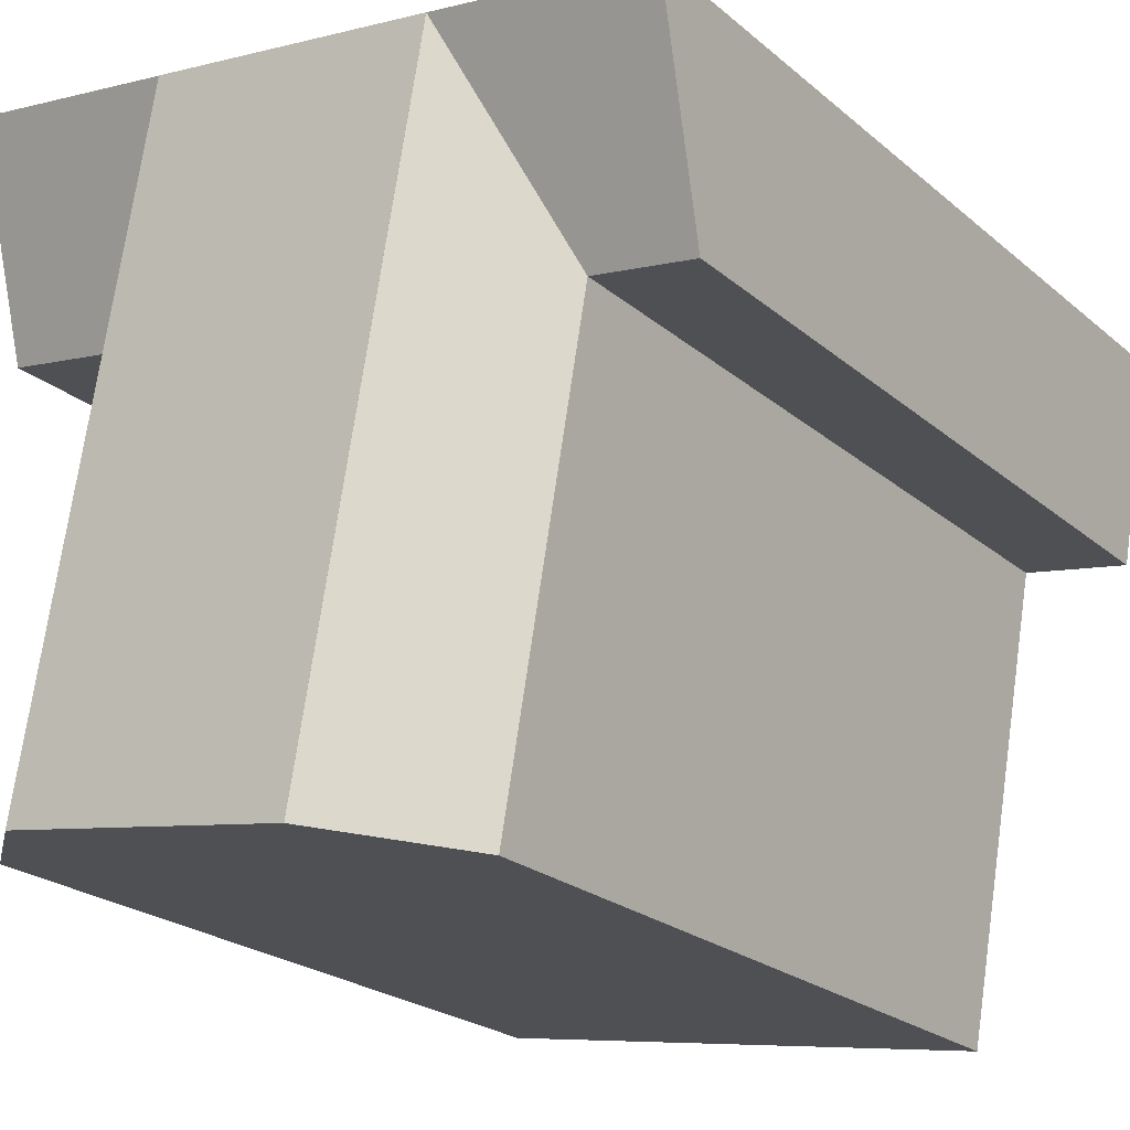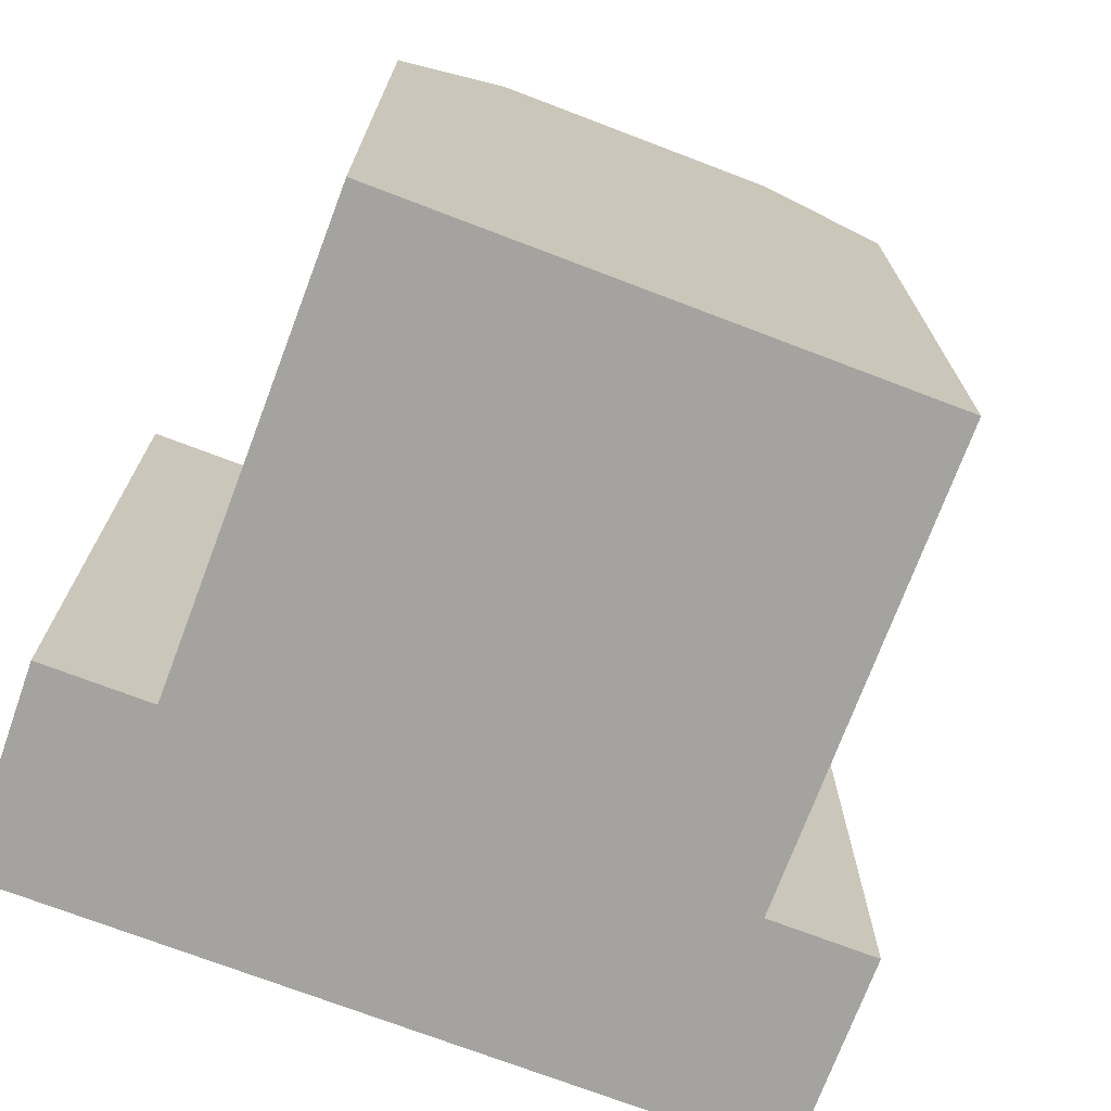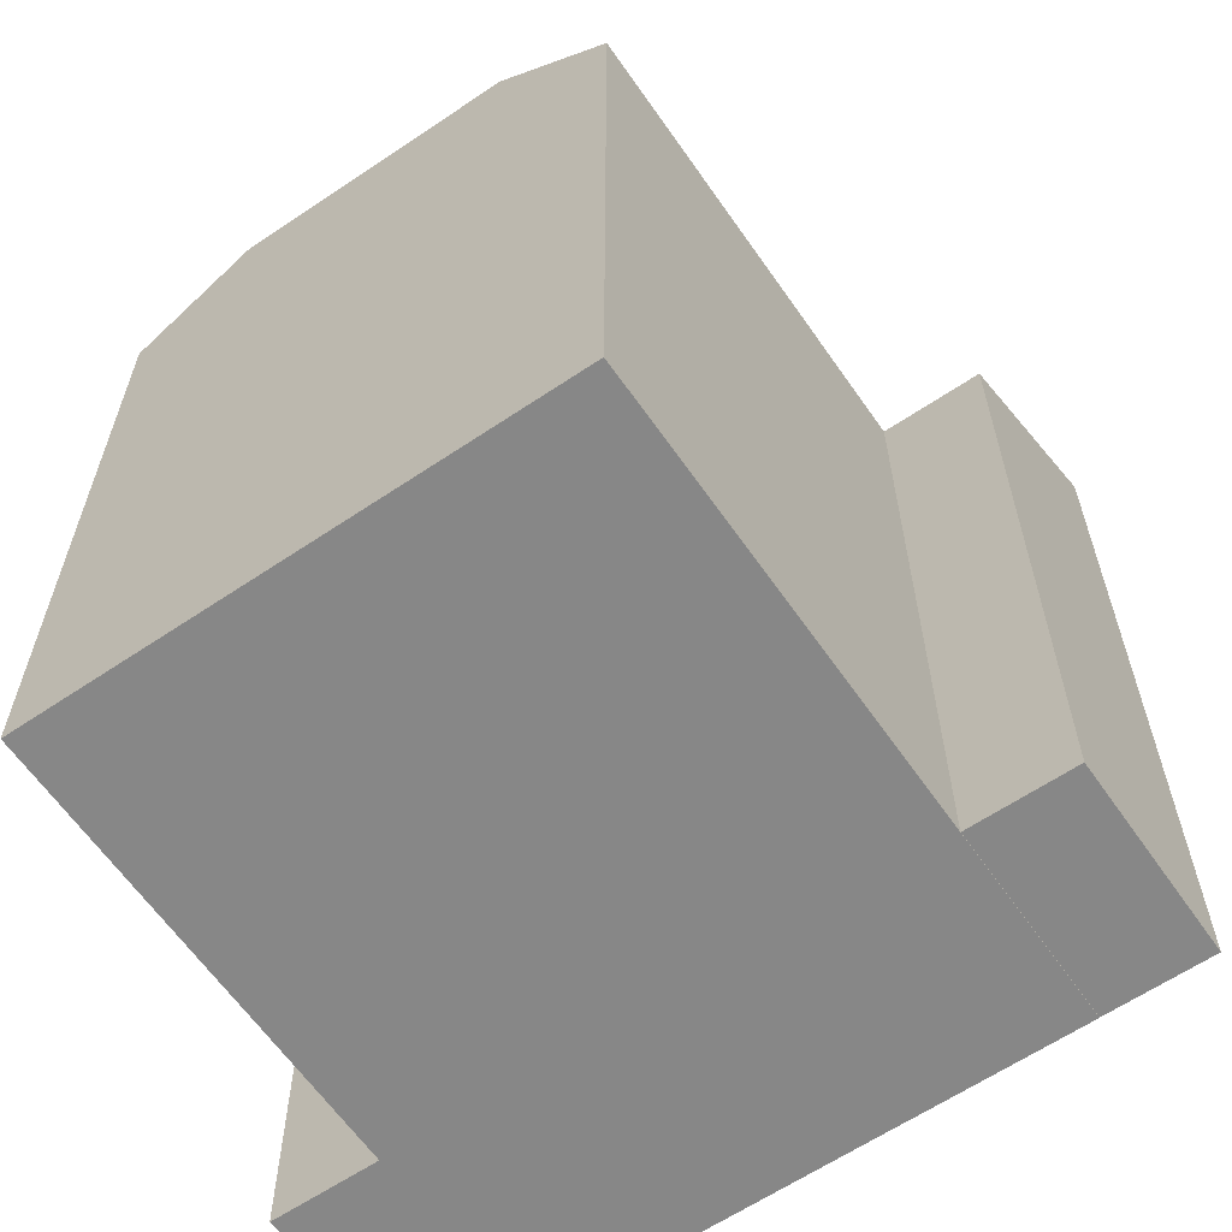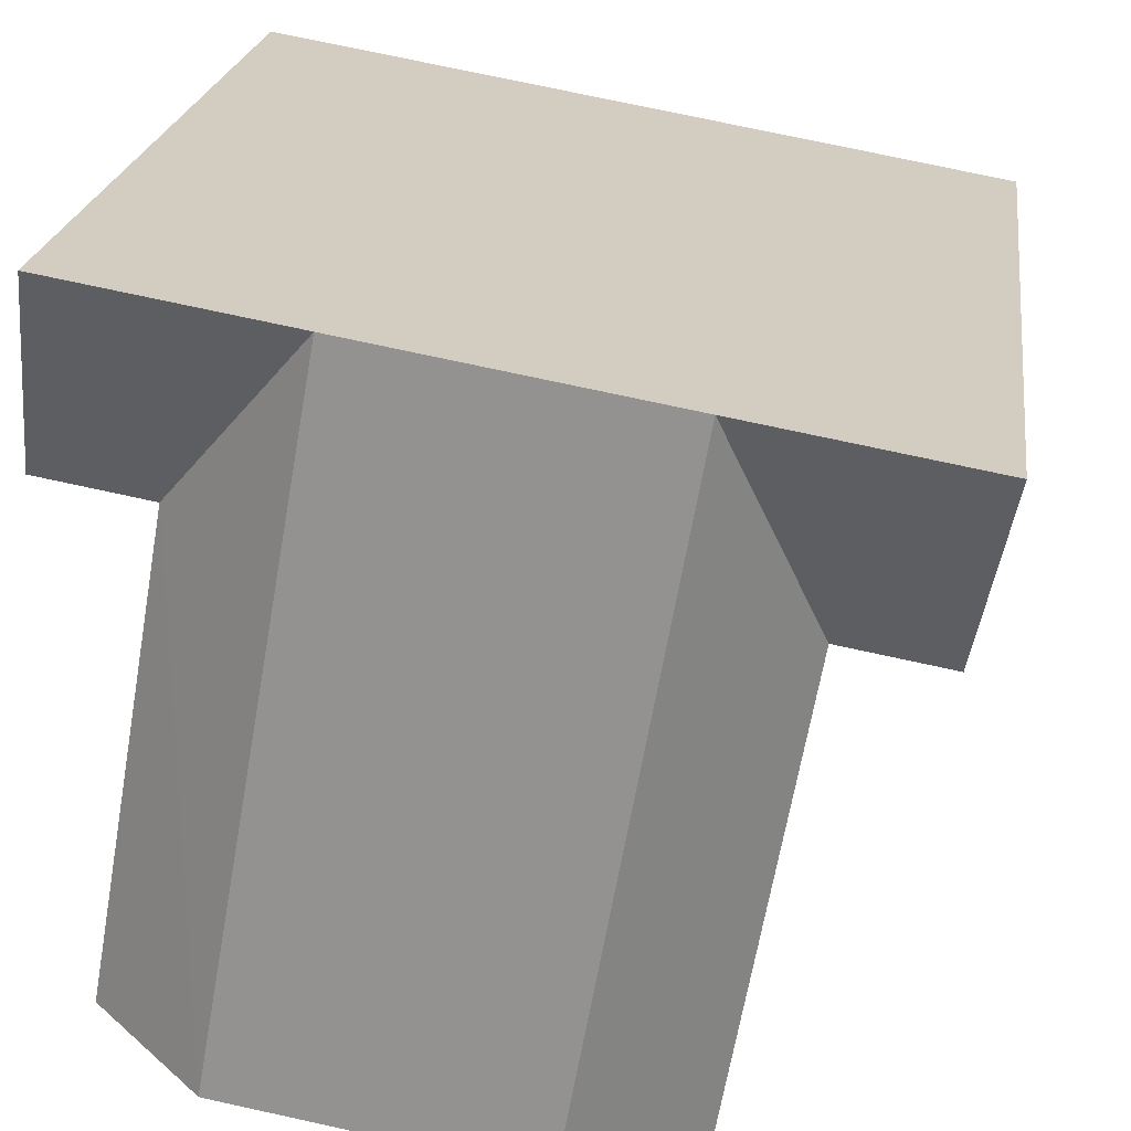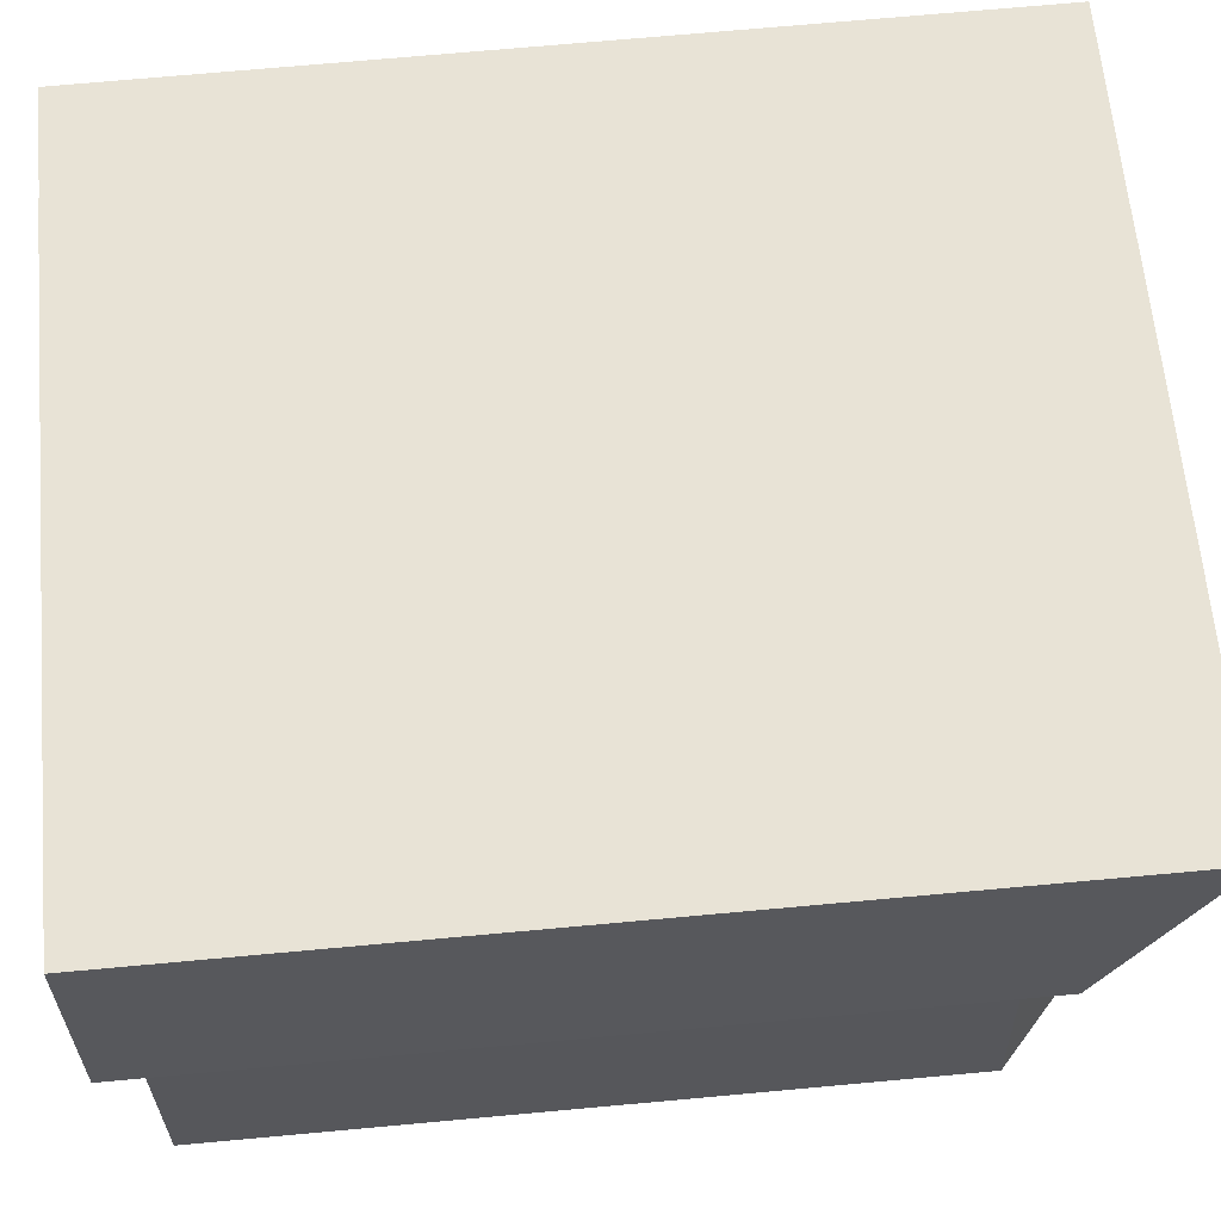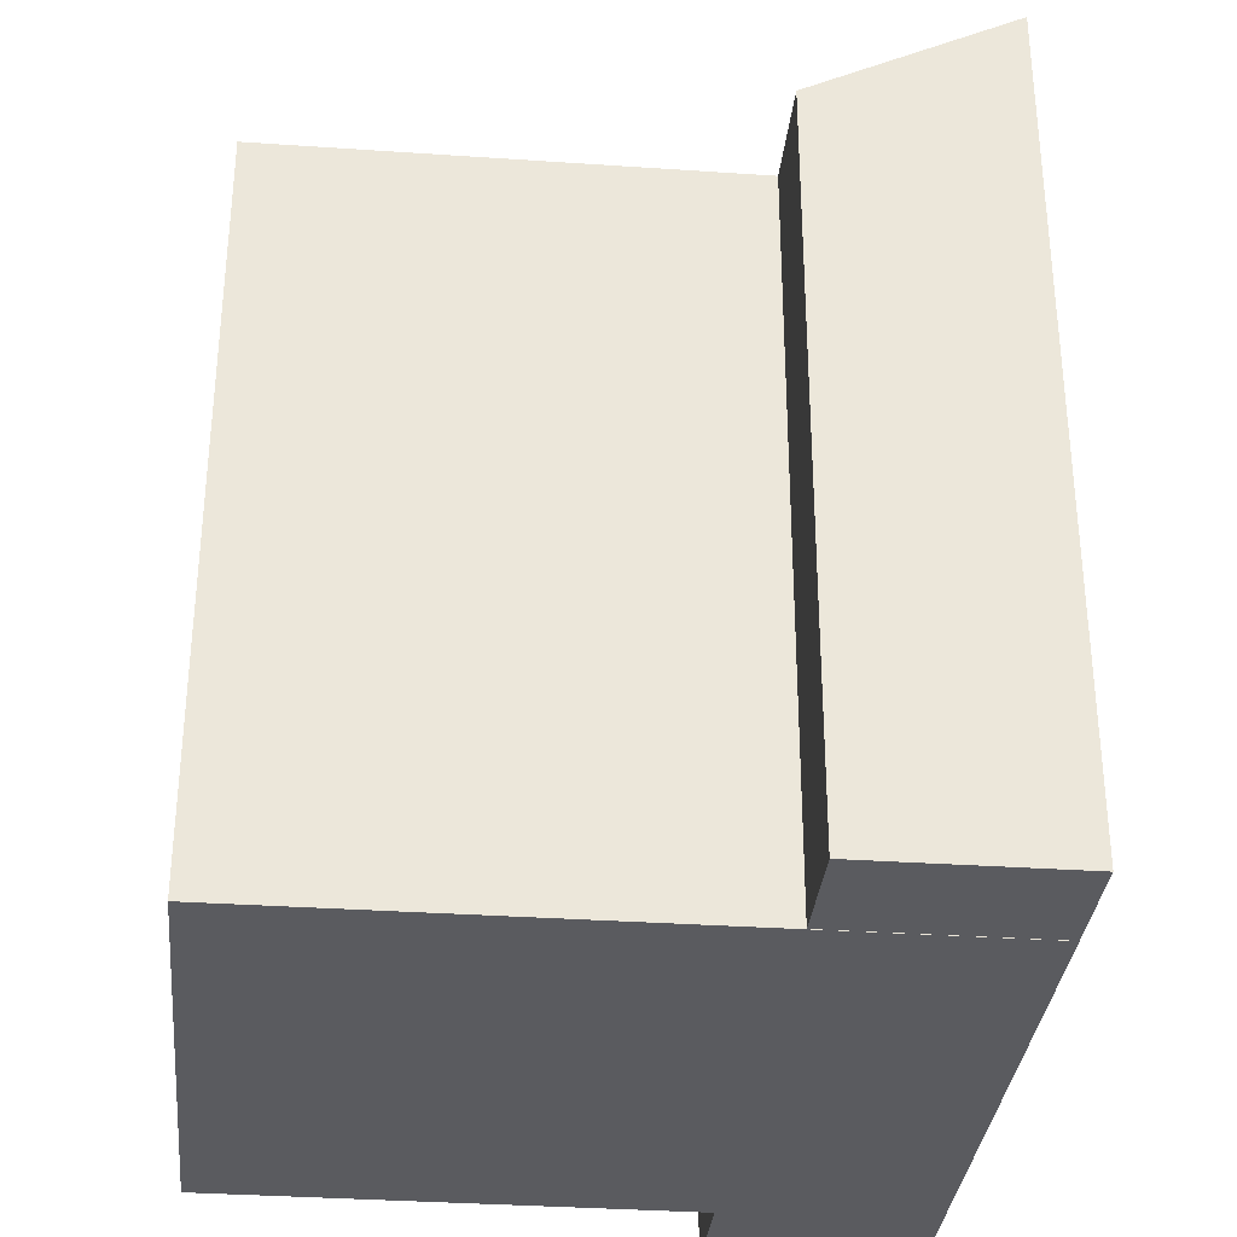
<metadata>
{"format":"obj","ext":"obj","renderer":"f3d","projection":"perspective","resolution":1024,"background":"white","views":[{"elev":-23.2,"azim":-144.2,"up":"+Z"},{"elev":-72.8,"azim":149.4,"up":"+Y"},{"elev":-62.5,"azim":-155.4,"up":"+Y"},{"elev":22.2,"azim":-172.5,"up":"+Z"},{"elev":71.8,"azim":84.8,"up":"+Z"},{"elev":-33.4,"azim":-105.5,"up":"+Y"}]}
</metadata>
<code>
v  2.898 -7.629e-07 -16.22
v  13.94 -7.629e-07 -2.686
v  0.8813 -7.629e-07 -4.934
v  5.854 -7.629e-07 -15.72
v  13.09 8.865e-16 -14.48
v  15.91 -7.629e-07 -13.99
v  2.956 -7.629e-07 0.5087
v  0 -7.629e-07 -4.672e-23
v  10.19 -7.629e-07 1.754
v  13.08 -7.629e-07 2.251
v  15.61 -7.629e-07 2.686
v  16.59 -7.629e-07 -2.23
v  -1.709 0.01 -5.379
v  2.12e-07 0.01 -3.204e-07
v  -2.591 0.01 -0.4458
v  0.8813 0.01 -4.934
v  -2.59 20.59 -0.4465
v  15.61 20.59 2.685
v  10.19 20.59 1.754
v  2.956 20.59 0.508
v  0.0004378 20.59 -0.0006515
v  13.08 20.59 2.251
v  2.956 20.59 0.508
v  10.19 20.59 1.754
v  2.898 18.03 -16.22
v  15.91 18.03 -14
v  5.855 20.59 -15.72
v  13.09 20.59 -14.48
v  5.855 20.59 -15.72
v  13.09 20.59 -14.48
v  3.838 20.59 -4.425
v  3.838 20.59 -4.425
v  11.08 20.59 -3.18
v  11.08 20.59 -3.18
v  0.8817 18.03 -4.934
v  13.94 18.03 -2.686
v  16.59 18.03 -2.231
v  -1.709 18.03 -5.38
g defaultobject
f 1 2 3
f 2 1 4
f 2 4 5
f 2 5 6
f 3 7 8
f 7 3 9
f 9 3 10
f 10 3 11
f 11 3 2
f 11 2 12
f 13 14 15
f 14 13 16
f 1 2 3
f 2 1 4
f 2 4 5
f 2 5 6
f 3 7 8
f 7 3 9
f 9 3 10
f 10 3 11
f 11 3 2
f 11 2 12
f 13 14 15
f 14 13 16
f 17 15 14
f 7 14 8
f 14 7 9
f 14 9 10
f 14 10 11
f 14 11 18
f 14 18 19
f 14 19 20
f 14 20 21
f 14 21 17
f 19 18 22
f 19 23 20
f 23 19 24
f 25 4 1
f 4 25 5
f 5 25 6
f 6 25 26
f 26 25 27
f 26 27 28
f 28 27 29
f 28 29 30
f 27 31 29
f 31 27 32
f 31 32 23
f 23 32 20
f 30 33 28
f 33 30 34
f 33 34 19
f 19 34 24
f 1 35 25
f 35 1 21
f 21 1 14
f 14 1 3
f 14 3 8
f 36 12 2
f 12 36 37
f 12 18 11
f 18 12 37
f 6 36 2
f 36 6 26
f 17 13 15
f 13 17 38
f 38 16 13
f 16 38 35
f 16 21 14
f 21 16 35
f 17 15 14
f 7 14 8
f 14 7 9
f 14 9 10
f 14 10 11
f 14 11 18
f 14 18 19
f 14 19 20
f 14 20 21
f 14 21 17
f 19 18 22
f 19 23 20
f 23 19 24
f 25 4 1
f 4 25 5
f 5 25 6
f 6 25 26
f 26 25 27
f 26 27 28
f 28 27 29
f 28 29 30
f 27 31 29
f 31 27 32
f 31 32 23
f 23 32 20
f 30 33 28
f 33 30 34
f 33 34 19
f 19 34 24
f 1 35 25
f 35 1 21
f 21 1 14
f 14 1 3
f 14 3 8
f 36 12 2
f 12 36 37
f 12 18 11
f 18 12 37
f 6 36 2
f 36 6 26
f 17 13 15
f 13 17 38
f 38 16 13
f 16 38 35
f 16 21 14
f 21 16 35
f 37 22 18
f 22 37 19
f 19 37 36
f 28 36 26
f 36 28 33
f 36 33 19
f 29 34 30
f 34 29 31
f 34 31 24
f 24 31 23
f 25 32 27
f 32 25 35
f 32 35 20
f 35 21 20
f 21 35 17
f 17 35 38
f 37 22 18
f 22 37 19
f 19 37 36
f 28 36 26
f 36 28 33
f 36 33 19
f 29 34 30
f 34 29 31
f 34 31 24
f 24 31 23
f 25 32 27
f 32 25 35
f 32 35 20
f 35 21 20
f 21 35 17
f 17 35 38

</code>
